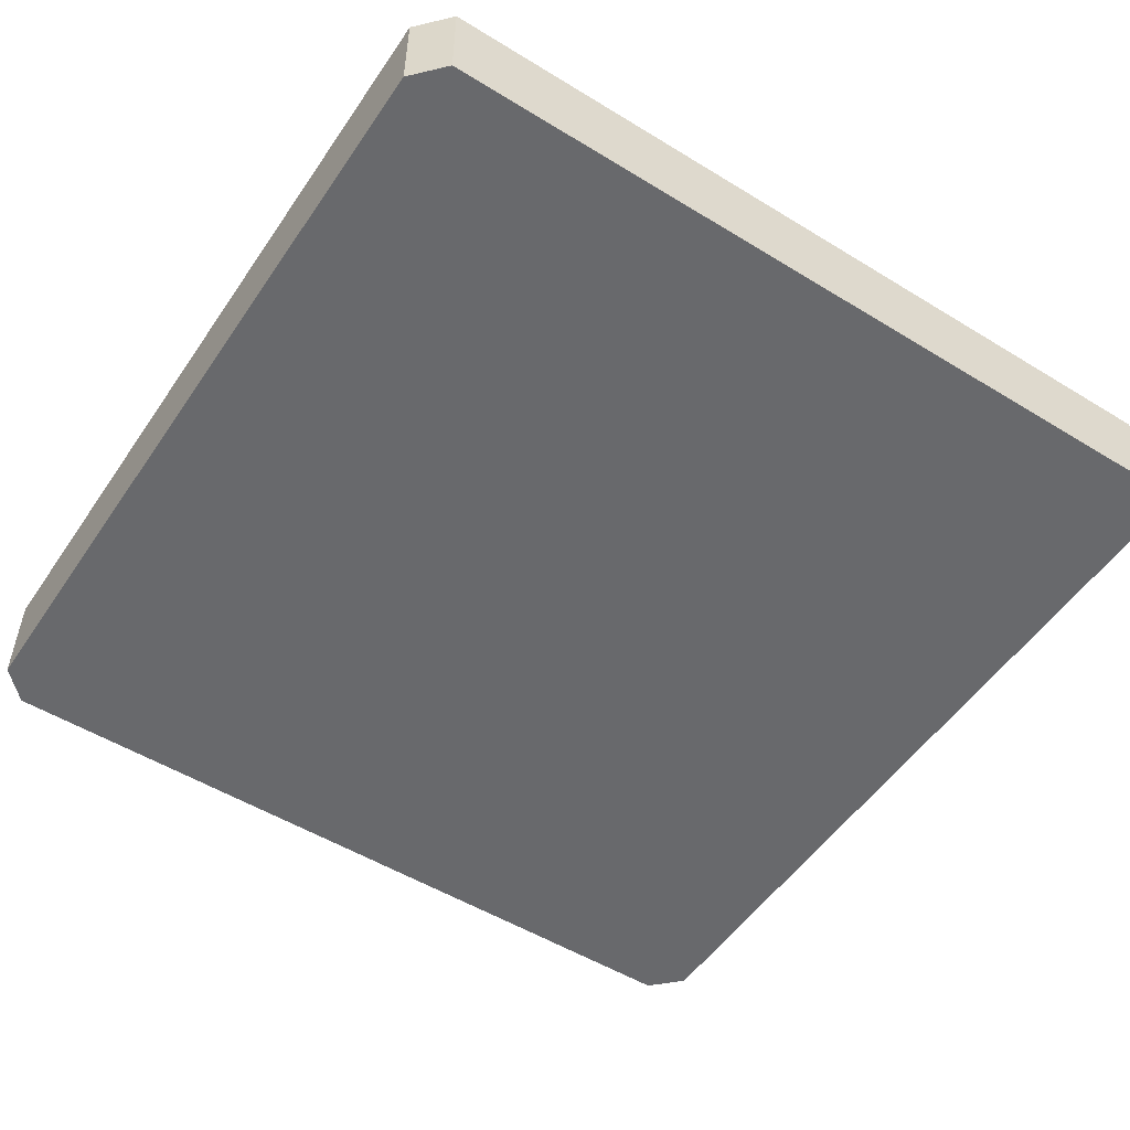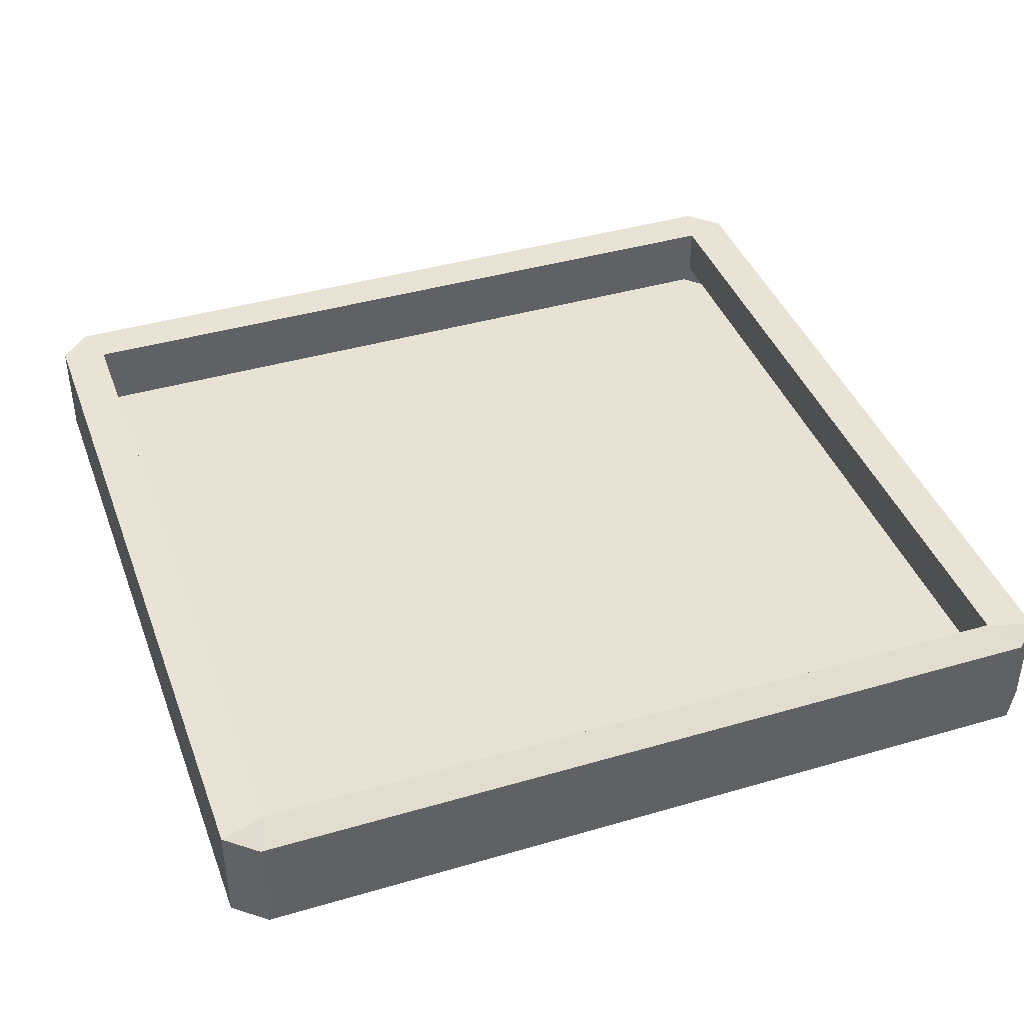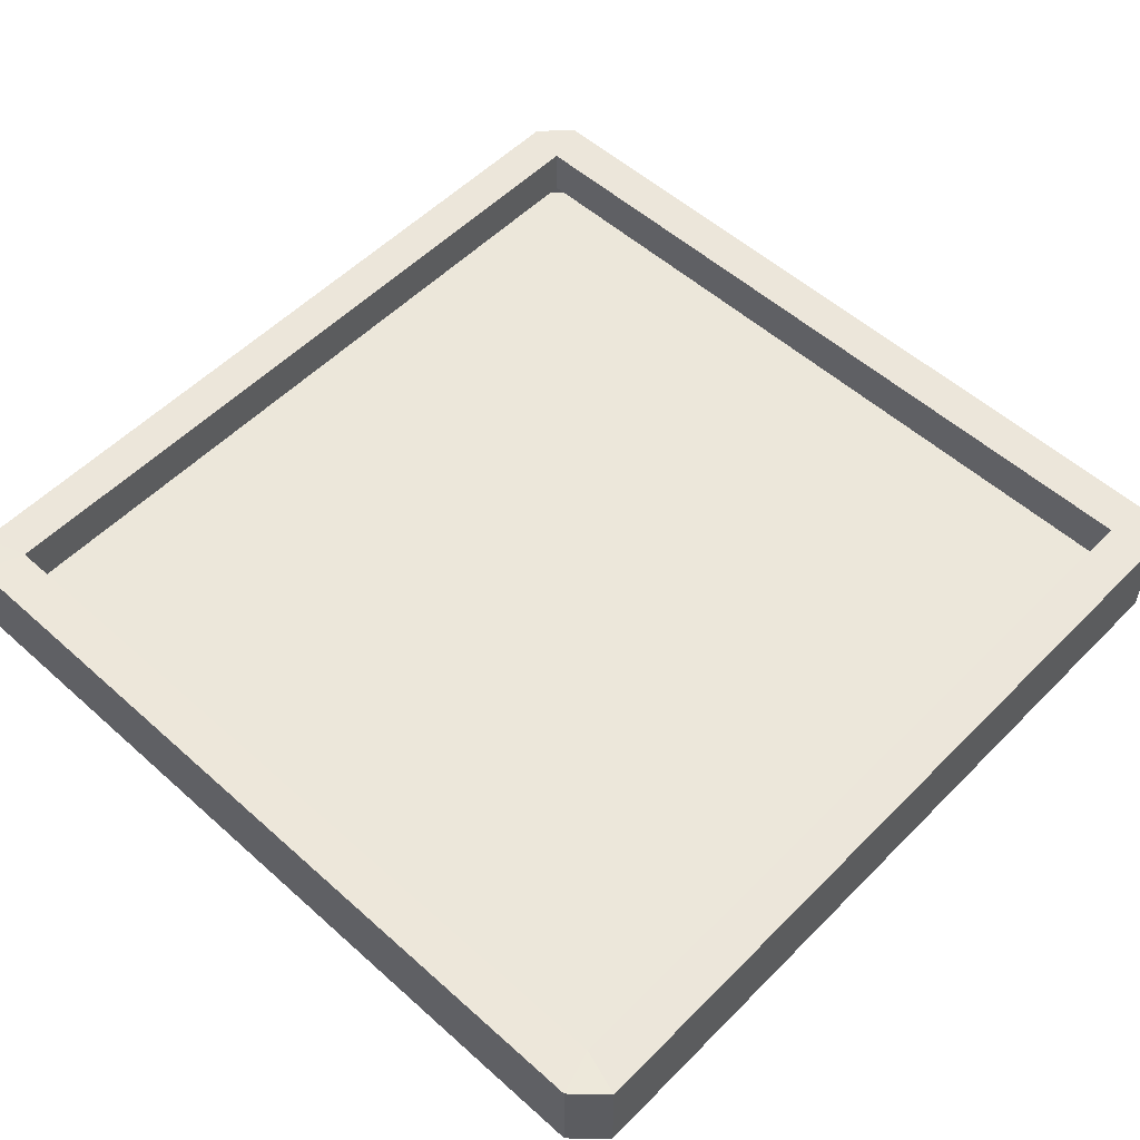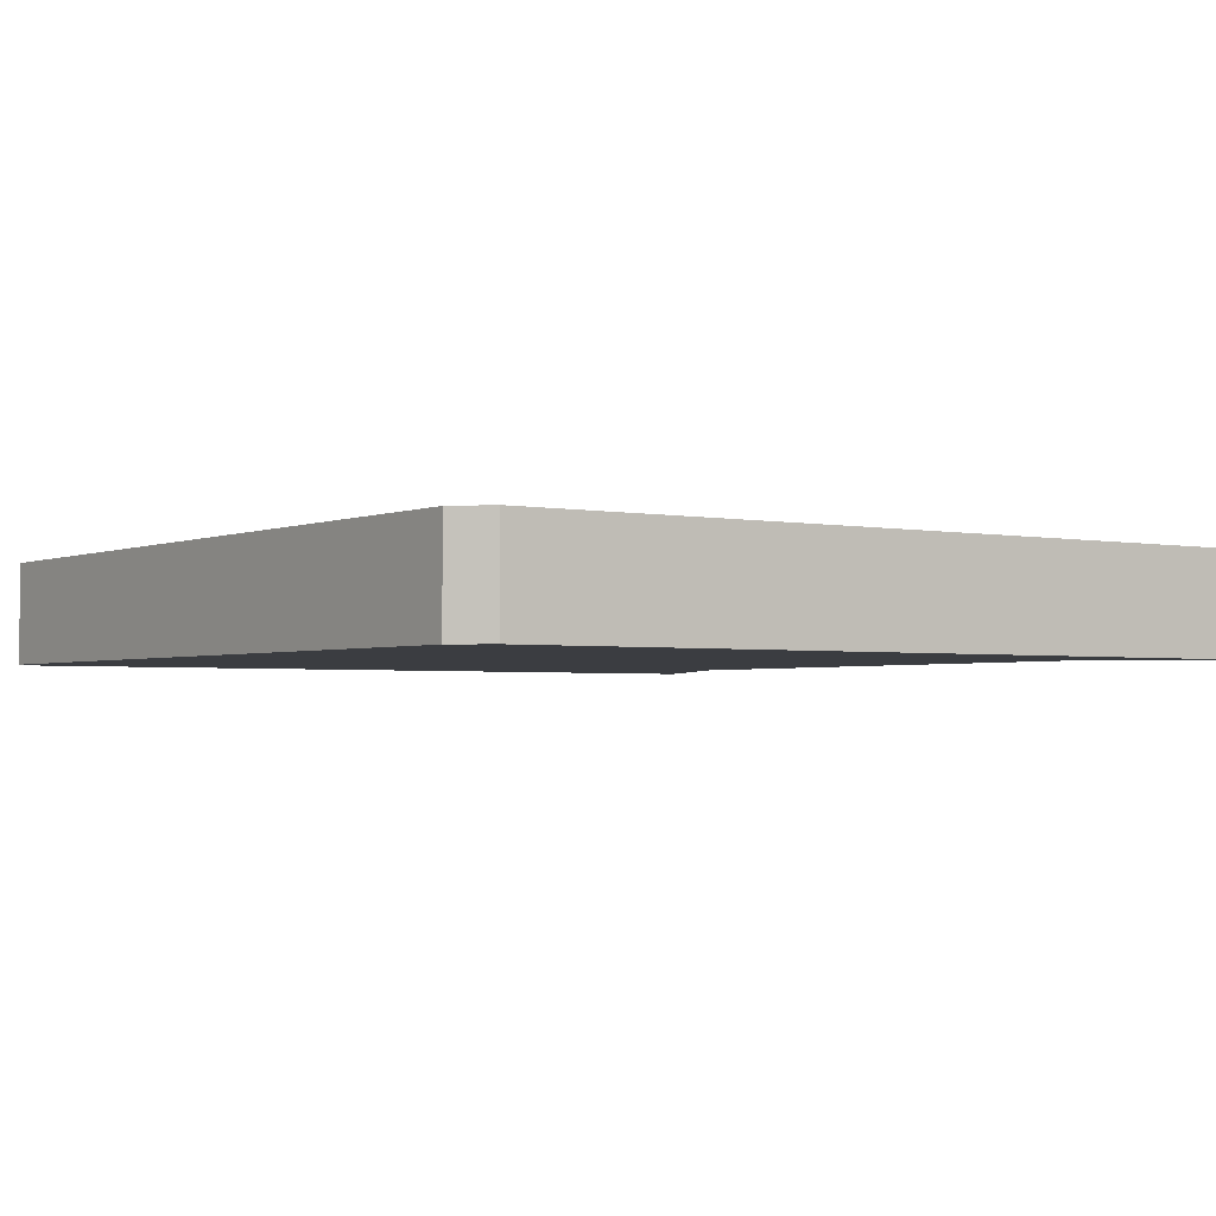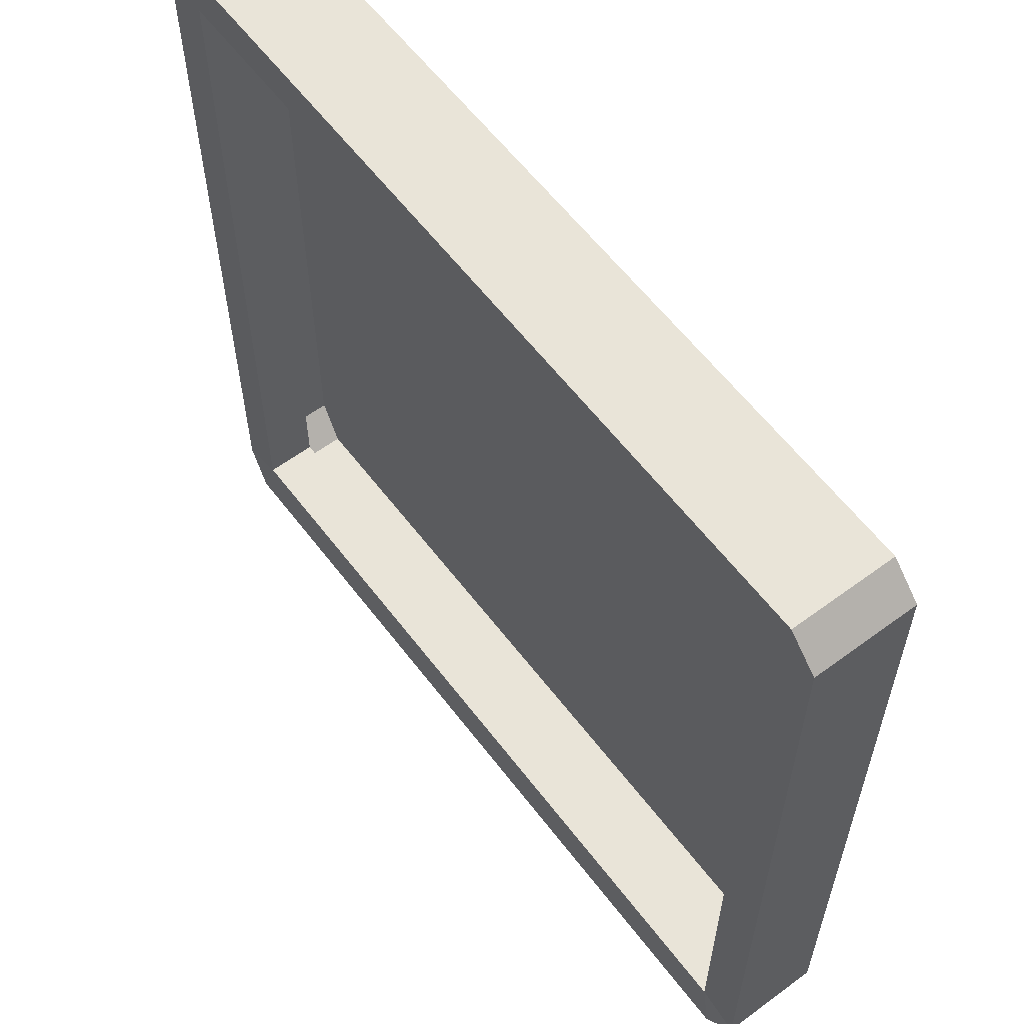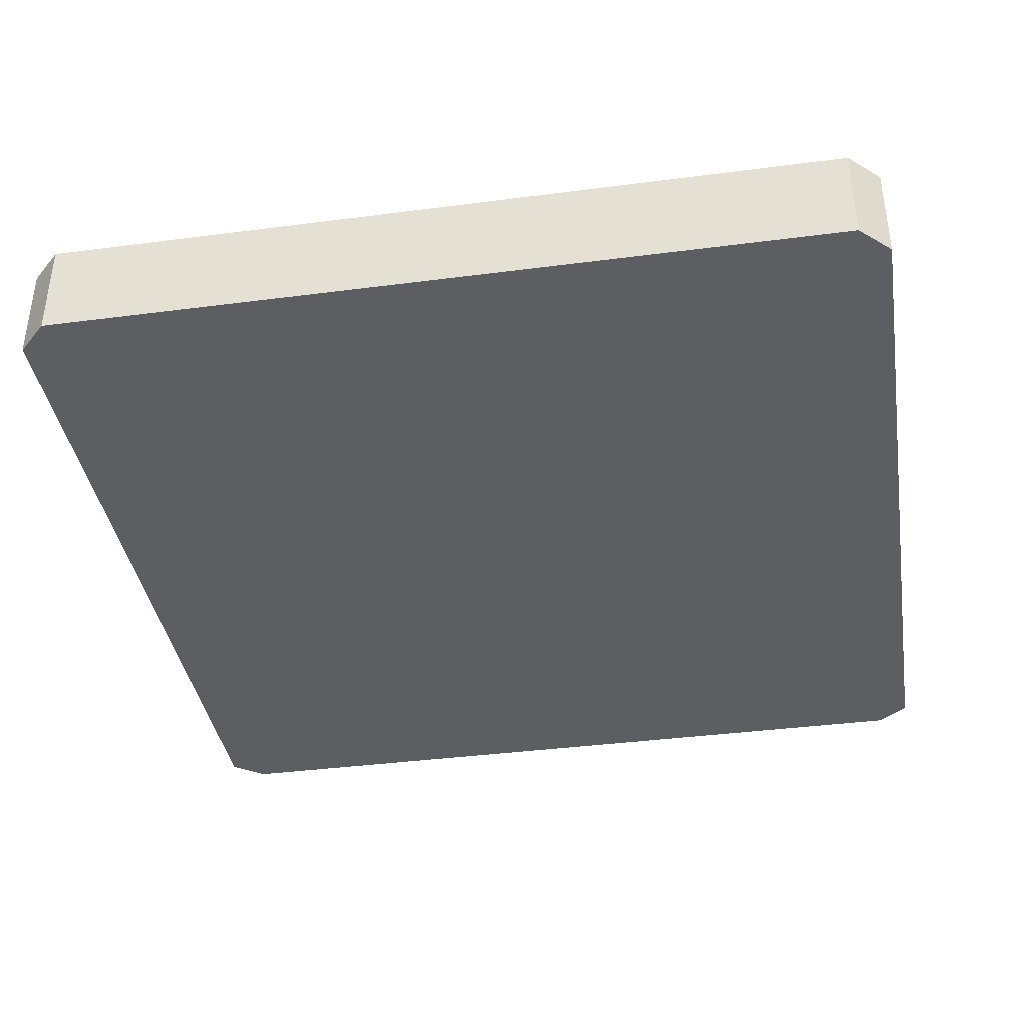
<metadata>
{"format":"obj","ext":"obj","renderer":"f3d","projection":"perspective","resolution":1024,"background":"white","views":[{"elev":-52.4,"azim":146.6,"up":"+Y"},{"elev":41.0,"azim":160.4,"up":"+Y"},{"elev":54.6,"azim":-136.6,"up":"+Y"},{"elev":-2.6,"azim":54.7,"up":"+Y"},{"elev":59.9,"azim":-127.1,"up":"+Z"},{"elev":-38.6,"azim":9.3,"up":"+Y"}]}
</metadata>
<code>
o Cube
v -14 0 -14
v 14 0 -14
v 14 0 14
v -14 0 14
v -14 1.845 -14
v 14 1.845 -14
v 14 1.845 14
v -14 1.845 14
v -14 0 -14
v 14 0 -14
v 14 0 14
v -14 0 14
v -14 1.845 -14
v 14 1.845 -14
v 14 1.845 14
v -14 1.845 14
v 14.5 -1.645 -15.6
v 15.6 1.845 -14.5
v 15.6 1.845 14.5
v 14.5 2.003 -15.6
v 15.6 -1.803 -14.5
v 15.6 -1.803 14.5
v -15.6 -1.803 14.5
v -15.6 1.845 14.5
v -14.5 -1.803 15.6
v -14.5 1.845 15.6
v 14.5 1.845 15.6
v 14.5 -1.803 15.6
v -14.5 -1.645 -15.6
v -15.6 1.845 -14.5
v -14.5 2.003 -15.6
v -15.6 -1.803 -14.5
f 12 16 15 11
f 9 13 16 12
f 9 10 14 13
f 10 11 15 14
f 23 24 30 32
f 30 31 29 32
f 23 25 26 24
f 27 26 25 28
f 27 28 22 19
f 18 19 22 21
f 18 21 17 20
f 20 17 29 31
f 23 32 29 17 21 22 28 25
f 24 26 16
f 27 19 15
f 18 20 14
f 31 30 13
f 13 14 20 31
f 15 19 18 14
f 16 26 27 15
f 13 30 24 16
l 4 3
l 2 1
l 3 2
l 1 5
l 2 6
l 3 7
l 8 4

</code>
